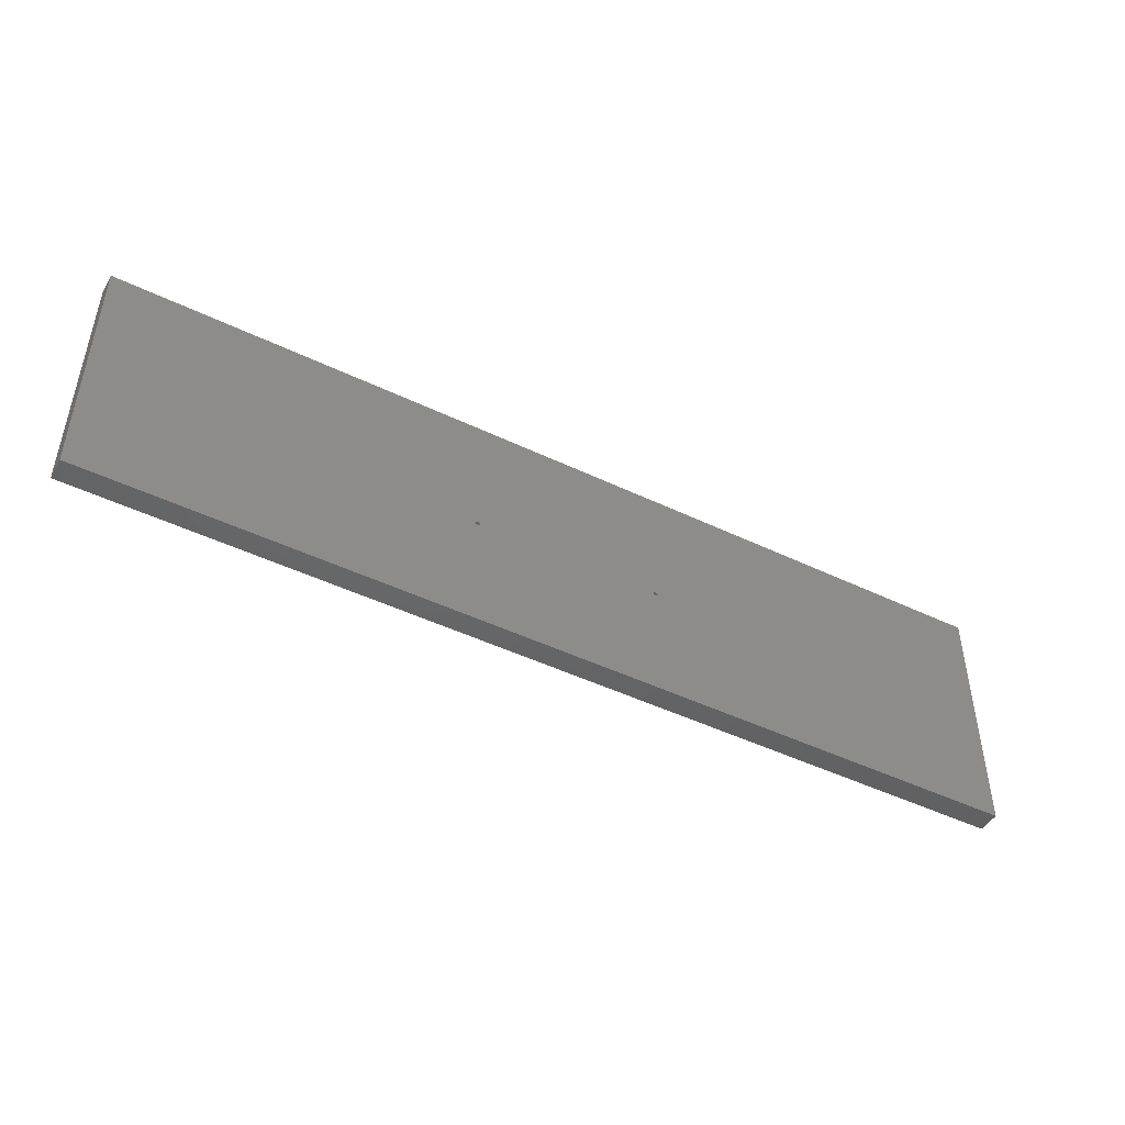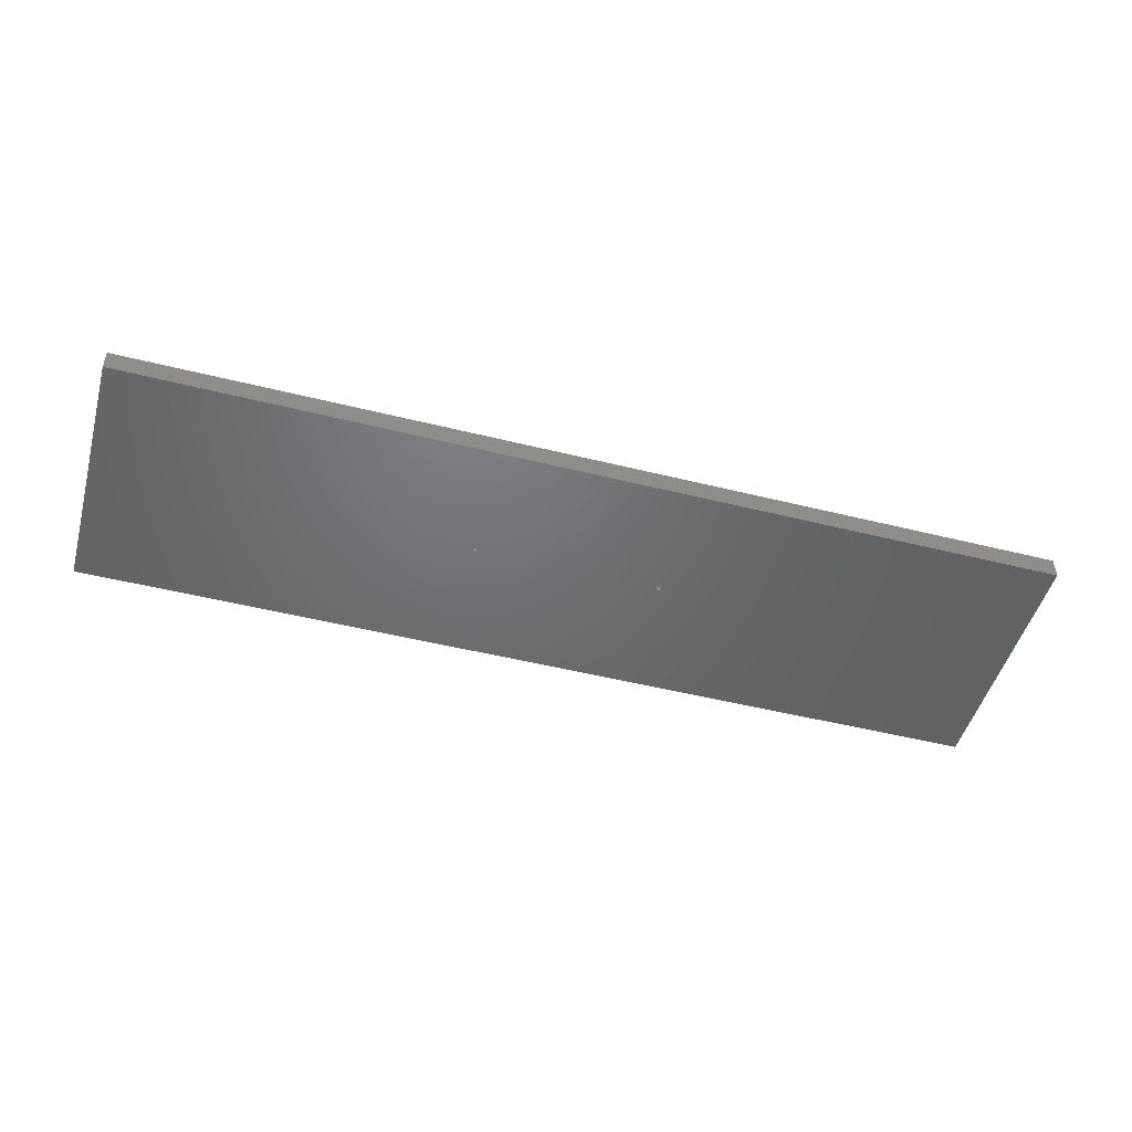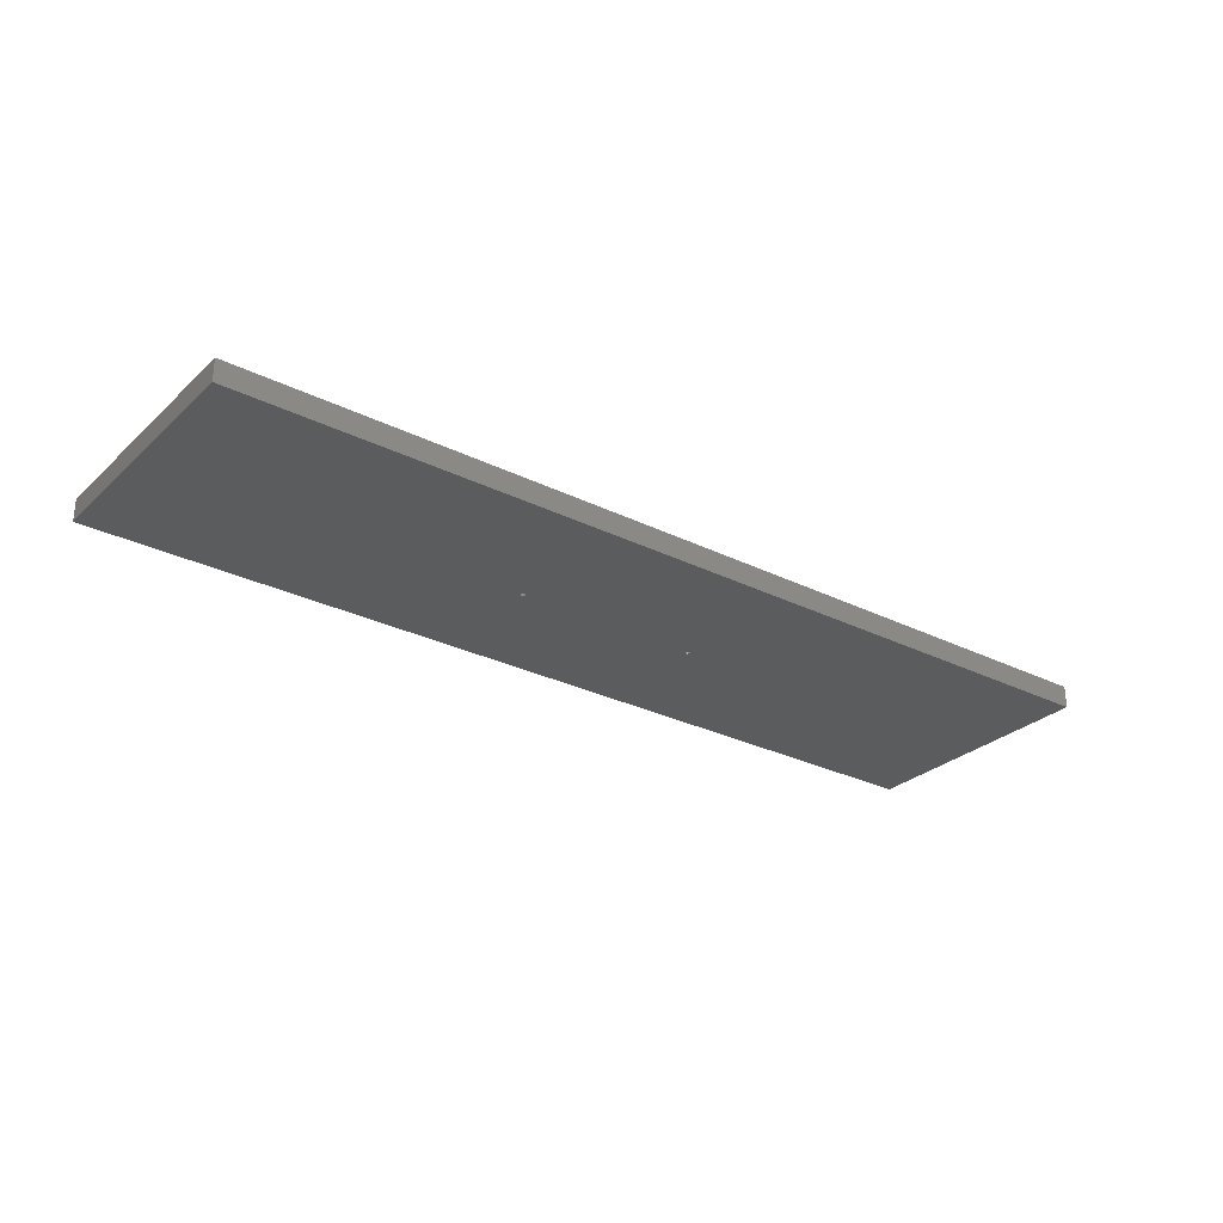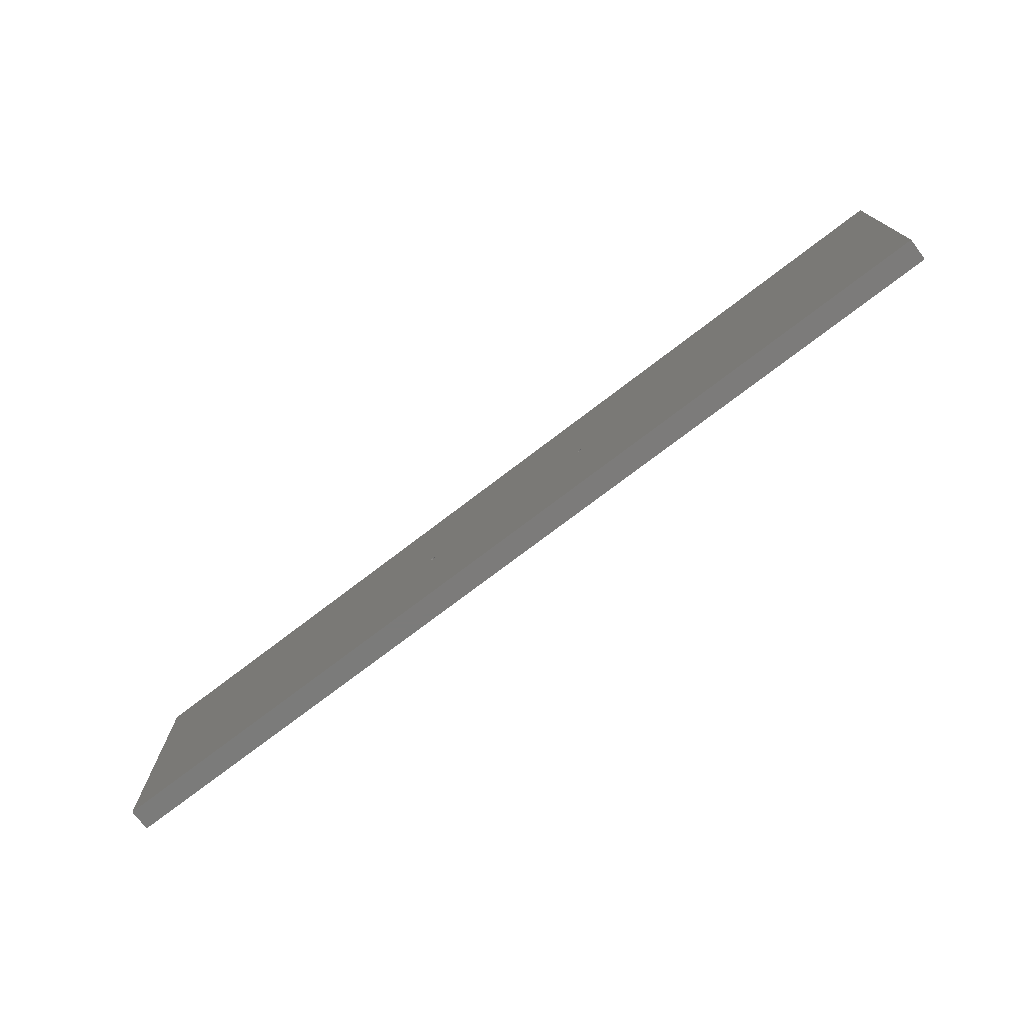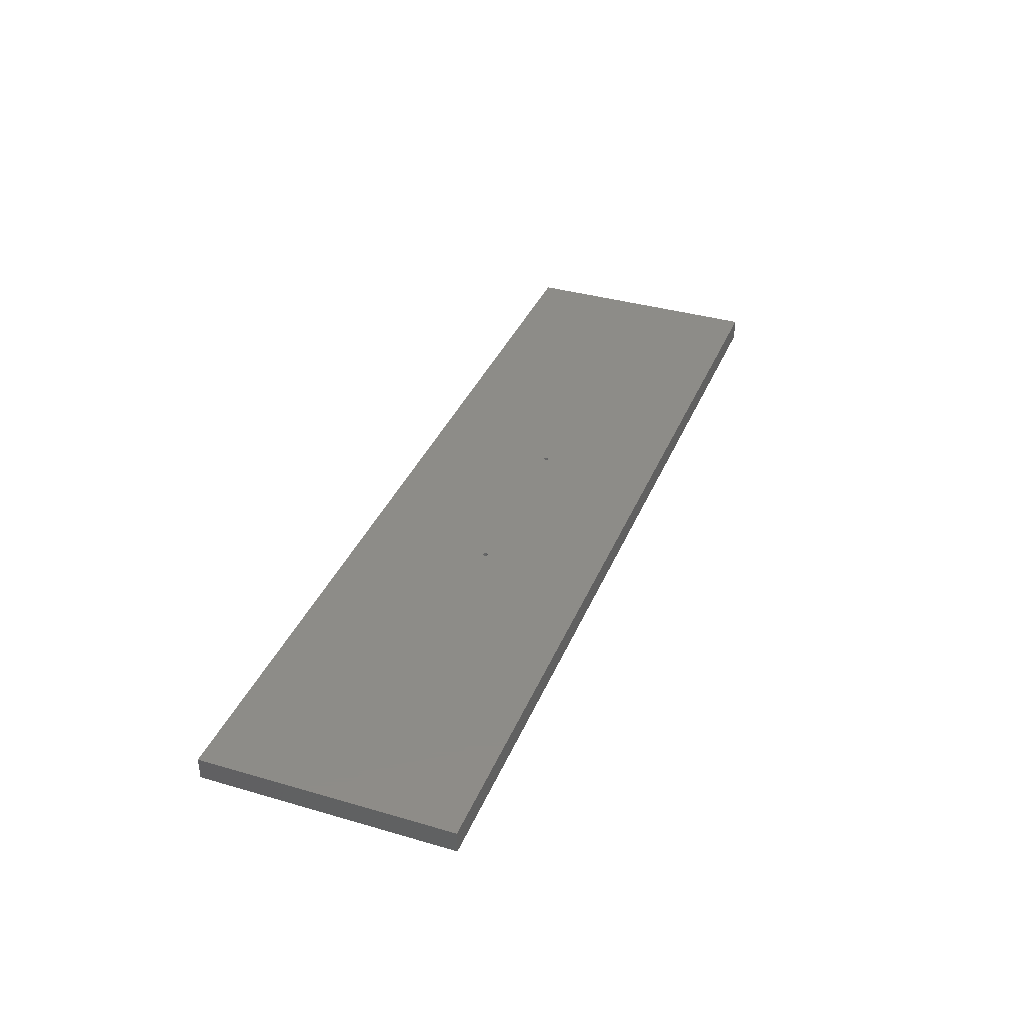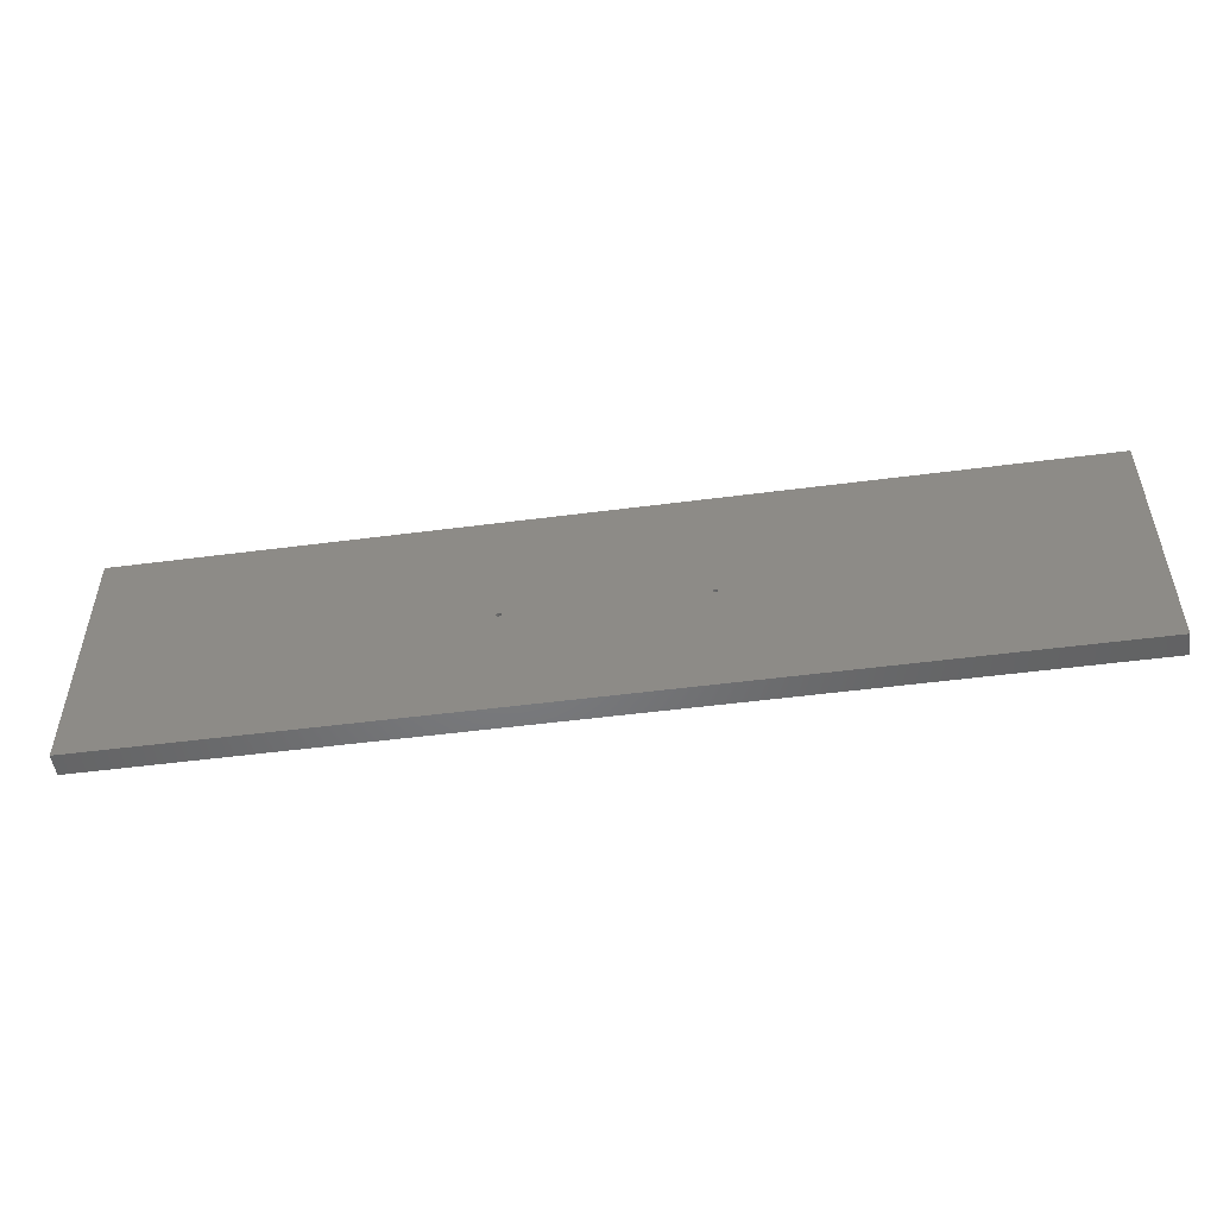
<metadata>
{"format":"stl","ext":"stl","renderer":"f3d","projection":"perspective","resolution":1024,"background":"white","views":[{"elev":-46.5,"azim":-28.7,"up":"+Y"},{"elev":-49.0,"azim":-15.5,"up":"+Z"},{"elev":-28.5,"azim":143.3,"up":"+Z"},{"elev":-74.6,"azim":-142.6,"up":"+Y"},{"elev":36.5,"azim":-69.2,"up":"+Z"},{"elev":-51.0,"azim":-171.9,"up":"+Y"}]}
</metadata>
<code>
# stl→obj: 200 verts, 404 faces
v 45.27 164.9 0
v 93.65 8.772 0
v 45.27 51.15 0
v 45.5 166 0
v 44.62 52.12 0
v 44.62 163.9 0
v 43.65 52.77 0
v 43.65 163.2 0
v 42.5 53 0
v 42.5 163 0
v 41.35 52.77 0
v 41.35 163.2 0
v 40.38 52.12 0
v 40.38 163.9 0
v 39.73 51.15 0
v 39.73 164.9 0
v 0 0 0
v 39.5 50 0
v 757.3 164.9 0
v 797 216 0
v 757.3 51.15 0
v 757.5 166 0
v 756.6 52.12 0
v 756.6 163.9 0
v 755.6 52.77 0
v 755.6 163.2 0
v 754.5 53 0
v 754.5 163 0
v 753.4 52.77 0
v 753.4 163.2 0
v 752.4 52.12 0
v 752.4 163.9 0
v 751.7 51.15 0
v 751.7 164.9 0
v 704.5 9 0
v 751.5 50 0
v 703.4 8.772 0
v 797 0 0
v 757.5 50 0
v 757.3 48.85 0
v 756.6 47.88 0
v 755.6 47.23 0
v 754.5 47 0
v 707.5 6 0
v 753.4 47.23 0
v 752.4 47.88 0
v 706.6 8.121 0
v 751.7 48.85 0
v 707.3 7.148 0
v 707.3 4.852 0
v 706.6 3.879 0
v 705.6 3.228 0
v 704.5 3 0
v 701.7 4.852 0
v 503.5 6 0
v 701.5 6 0
v 503.3 4.852 0
v 702.4 3.879 0
v 502.6 3.879 0
v 703.4 3.228 0
v 501.6 3.228 0
v 500.5 3 0
v 502.6 8.121 0
v 480.3 102.2 0
v 480.5 103 0
v 497.7 7.148 0
v 479.9 101.6 0
v 479.3 101.2 0
v 478.5 101 0
v 299.5 6 0
v 497.5 6 0
v 497.7 4.852 0
v 477.7 101.2 0
v 477.1 101.6 0
v 319.9 101.6 0
v 476.7 102.2 0
v 320.5 103 0
v 476.5 103 0
v 299.3 4.852 0
v 498.4 3.879 0
v 298.6 3.879 0
v 499.4 3.228 0
v 320.3 102.2 0
v 299.3 7.148 0
v 319.3 101.2 0
v 298.6 8.121 0
v 318.5 101 0
v 297.6 8.772 0
v 317.7 101.2 0
v 297.6 3.228 0
v 296.5 3 0
v 293.7 4.852 0
v 95.5 6 0
v 293.5 6 0
v 95.27 4.852 0
v 294.4 3.879 0
v 94.62 3.879 0
v 295.4 3.228 0
v 93.65 3.228 0
v 92.5 3 0
v 89.5 6 0
v 89.73 4.852 0
v 90.38 3.879 0
v 45.27 48.85 0
v 45.5 50 0
v 44.62 47.88 0
v 43.65 47.23 0
v 42.5 47 0
v 41.35 47.23 0
v 0 216 0
v 39.73 48.85 0
v 40.38 47.88 0
v 91.35 3.228 0
v 757.3 167.1 0
v 756.6 168.1 0
v 755.6 168.8 0
v 754.5 169 0
v 753.4 168.8 0
v 752.4 168.1 0
v 705.6 8.772 0
v 702.4 8.121 0
v 480.3 103.8 0
v 701.7 7.148 0
v 503.3 7.148 0
v 751.5 166 0
v 479.9 104.4 0
v 501.6 8.772 0
v 500.5 9 0
v 499.4 8.772 0
v 498.4 8.121 0
v 751.7 167.1 0
v 479.3 104.8 0
v 478.5 105 0
v 318.5 105 0
v 477.7 104.8 0
v 476.7 103.8 0
v 320.3 103.8 0
v 477.1 104.4 0
v 319.9 104.4 0
v 319.3 104.8 0
v 317.7 104.8 0
v 296.5 9 0
v 317.1 101.6 0
v 295.4 8.772 0
v 316.7 102.2 0
v 294.4 8.121 0
v 316.5 103 0
v 94.62 8.121 0
v 293.7 7.148 0
v 95.27 7.148 0
v 316.7 103.8 0
v 317.1 104.4 0
v 92.5 9 0
v 91.35 8.772 0
v 89.73 7.148 0
v 90.38 8.121 0
v 45.27 167.1 0
v 44.62 168.1 0
v 43.65 168.8 0
v 42.5 169 0
v 39.5 166 0
v 41.35 168.8 0
v 40.38 168.1 0
v 39.73 167.1 0
v 317.7 104.8 19
v 317.1 104.4 19
v 319.3 104.8 19
v 318.5 105 19
v 319.9 104.4 19
v 319.3 101.2 19
v 319.9 101.6 19
v 320.3 103.8 19
v 320.5 103 19
v 317.1 101.6 19
v 316.7 102.2 19
v 316.5 103 19
v 316.7 103.8 19
v 320.3 102.2 19
v 317.7 101.2 19
v 318.5 101 19
v 797 216 19
v 480.5 103 19
v 797 0 19
v 480.3 103.8 19
v 479.9 104.4 19
v 479.3 104.8 19
v 478.5 105 19
v 476.7 103.8 19
v 476.5 103 19
v 477.1 104.4 19
v 477.7 104.8 19
v 0 216 19
v 480.3 102.2 19
v 479.9 101.6 19
v 479.3 101.2 19
v 478.5 101 19
v 477.7 101.2 19
v 476.7 102.2 19
v 477.1 101.6 19
v 0 0 19
f 1 2 3
f 2 1 4
f 5 1 3
f 5 6 1
f 7 6 5
f 7 8 6
f 9 8 7
f 9 10 8
f 11 10 9
f 11 12 10
f 13 12 11
f 13 14 12
f 15 14 13
f 15 16 14
f 17 15 18
f 15 17 16
f 19 20 21
f 20 19 22
f 23 19 21
f 23 24 19
f 25 24 23
f 25 26 24
f 27 26 25
f 27 28 26
f 29 28 27
f 29 30 28
f 31 30 29
f 31 32 30
f 33 32 31
f 33 34 32
f 35 33 36
f 33 37 34
f 21 38 39
f 38 40 39
f 38 41 40
f 38 42 41
f 38 43 42
f 44 43 38
f 43 44 45
f 46 47 48
f 47 46 49
f 45 49 46
f 49 45 44
f 38 50 44
f 38 51 50
f 38 52 51
f 38 53 52
f 54 55 56
f 57 54 58
f 59 58 60
f 61 60 53
f 62 53 38
f 54 57 55
f 58 59 57
f 60 61 59
f 53 62 61
f 63 64 65
f 66 67 64
f 66 68 67
f 66 69 68
f 70 71 72
f 66 73 69
f 66 74 73
f 66 75 74
f 76 77 78
f 74 75 76
f 79 72 80
f 81 80 82
f 76 83 77
f 76 75 83
f 66 84 75
f 75 84 85
f 86 85 84
f 87 88 89
f 88 87 86
f 85 86 87
f 71 70 84
f 90 82 62
f 72 79 70
f 91 62 38
f 80 81 79
f 82 90 81
f 62 91 90
f 92 93 94
f 95 92 96
f 97 96 98
f 99 98 91
f 92 95 93
f 96 97 95
f 17 91 38
f 98 99 97
f 91 100 99
f 17 101 102
f 17 102 103
f 101 104 105
f 101 106 104
f 101 107 106
f 101 108 107
f 101 17 108
f 108 17 109
f 110 16 17
f 111 17 18
f 112 17 111
f 109 17 112
f 113 17 103
f 100 17 113
f 91 17 100
f 38 21 20
f 114 20 22
f 115 20 114
f 116 20 115
f 117 20 116
f 118 20 117
f 119 20 118
f 120 48 47
f 48 120 36
f 35 36 120
f 33 35 37
f 121 34 37
f 65 34 121
f 122 34 65
f 63 121 123
f 55 123 56
f 124 123 55
f 63 123 124
f 34 122 125
f 126 125 122
f 121 63 65
f 64 63 127
f 64 127 128
f 64 128 129
f 64 129 130
f 84 66 71
f 64 130 66
f 125 126 131
f 132 131 126
f 131 132 119
f 119 132 20
f 133 20 132
f 134 133 135
f 77 136 78
f 137 136 77
f 136 137 138
f 139 138 137
f 138 139 135
f 140 135 139
f 134 135 140
f 133 134 20
f 110 134 141
f 142 89 88
f 89 142 143
f 144 143 142
f 143 144 145
f 146 145 144
f 145 146 147
f 148 147 146
f 148 146 149
f 93 149 94
f 150 149 93
f 148 149 150
f 4 147 148
f 147 4 151
f 151 4 152
f 4 148 2
f 3 153 105
f 105 153 154
f 105 155 101
f 105 156 155
f 105 154 156
f 153 3 2
f 157 152 4
f 152 157 141
f 158 141 157
f 110 141 158
f 110 158 159
f 110 159 160
f 16 110 161
f 134 110 20
f 162 110 160
f 163 110 162
f 164 110 163
f 161 110 164
f 95 150 93
f 97 150 95
f 97 148 150
f 99 148 97
f 99 2 148
f 100 2 99
f 100 153 2
f 113 153 100
f 113 154 153
f 103 154 113
f 103 156 154
f 102 156 103
f 102 155 156
f 155 102 101
f 19 114 22
f 24 114 19
f 24 115 114
f 26 115 24
f 26 116 115
f 28 116 26
f 28 117 116
f 30 117 28
f 30 118 117
f 32 118 30
f 32 119 118
f 34 119 32
f 34 131 119
f 131 34 125
f 50 49 44
f 51 49 50
f 51 47 49
f 52 47 51
f 52 120 47
f 53 120 52
f 53 35 120
f 60 35 53
f 60 37 35
f 58 37 60
f 58 121 37
f 54 121 58
f 54 123 121
f 123 54 56
f 79 84 70
f 81 84 79
f 81 86 84
f 90 86 81
f 90 88 86
f 91 88 90
f 91 142 88
f 98 142 91
f 98 144 142
f 96 144 98
f 96 146 144
f 92 146 96
f 92 149 146
f 149 92 94
f 57 124 55
f 59 124 57
f 59 63 124
f 61 63 59
f 61 127 63
f 62 127 61
f 62 128 127
f 82 128 62
f 82 129 128
f 80 129 82
f 80 130 129
f 72 130 80
f 72 66 130
f 66 72 71
f 104 3 105
f 106 3 104
f 106 5 3
f 107 5 106
f 107 7 5
f 108 7 107
f 108 9 7
f 109 9 108
f 109 11 9
f 112 11 109
f 112 13 11
f 111 13 112
f 111 15 13
f 15 111 18
f 40 21 39
f 41 21 40
f 41 23 21
f 42 23 41
f 42 25 23
f 43 25 42
f 43 27 25
f 45 27 43
f 45 29 27
f 46 29 45
f 46 31 29
f 48 31 46
f 48 33 31
f 33 48 36
f 1 157 4
f 6 157 1
f 6 158 157
f 8 158 6
f 8 159 158
f 10 159 8
f 10 160 159
f 12 160 10
f 12 162 160
f 14 162 12
f 14 163 162
f 16 163 14
f 16 164 163
f 164 16 161
f 152 165 166
f 165 152 141
f 134 167 168
f 167 134 140
f 140 169 167
f 169 140 139
f 75 170 171
f 170 75 85
f 77 172 137
f 172 77 173
f 174 145 175
f 145 174 143
f 176 151 177
f 151 176 147
f 75 178 83
f 178 75 171
f 141 168 165
f 168 141 134
f 137 169 139
f 169 137 172
f 177 152 166
f 152 177 151
f 87 179 180
f 179 87 89
f 89 174 179
f 174 89 143
f 83 173 77
f 173 83 178
f 175 147 176
f 147 175 145
f 85 180 170
f 180 85 87
f 181 182 183
f 181 184 182
f 181 185 184
f 181 186 185
f 181 187 186
f 168 187 181
f 188 173 189
f 172 188 190
f 169 190 191
f 187 168 191
f 188 172 173
f 190 169 172
f 191 167 169
f 191 168 167
f 192 168 181
f 177 192 176
f 166 192 177
f 165 192 166
f 168 192 165
f 193 183 182
f 194 183 193
f 195 183 194
f 196 183 195
f 180 196 197
f 173 198 189
f 178 198 173
f 198 178 199
f 171 199 178
f 199 171 197
f 170 197 171
f 180 197 170
f 196 180 183
f 200 180 179
f 200 176 192
f 176 200 175
f 175 200 174
f 180 200 183
f 174 200 179
f 138 191 190
f 191 138 135
f 133 186 187
f 186 133 132
f 132 185 186
f 185 132 126
f 67 195 194
f 195 67 68
f 65 184 122
f 184 65 182
f 199 76 198
f 76 199 74
f 189 136 188
f 136 189 78
f 67 193 64
f 193 67 194
f 135 187 191
f 187 135 133
f 122 185 126
f 185 122 184
f 188 138 190
f 138 188 136
f 69 197 196
f 197 69 73
f 73 199 197
f 199 73 74
f 64 182 65
f 182 64 193
f 198 78 189
f 78 198 76
f 68 196 195
f 196 68 69
f 183 20 181
f 20 183 38
f 20 192 181
f 192 20 110
f 17 183 200
f 183 17 38
f 17 192 110
f 192 17 200

</code>
